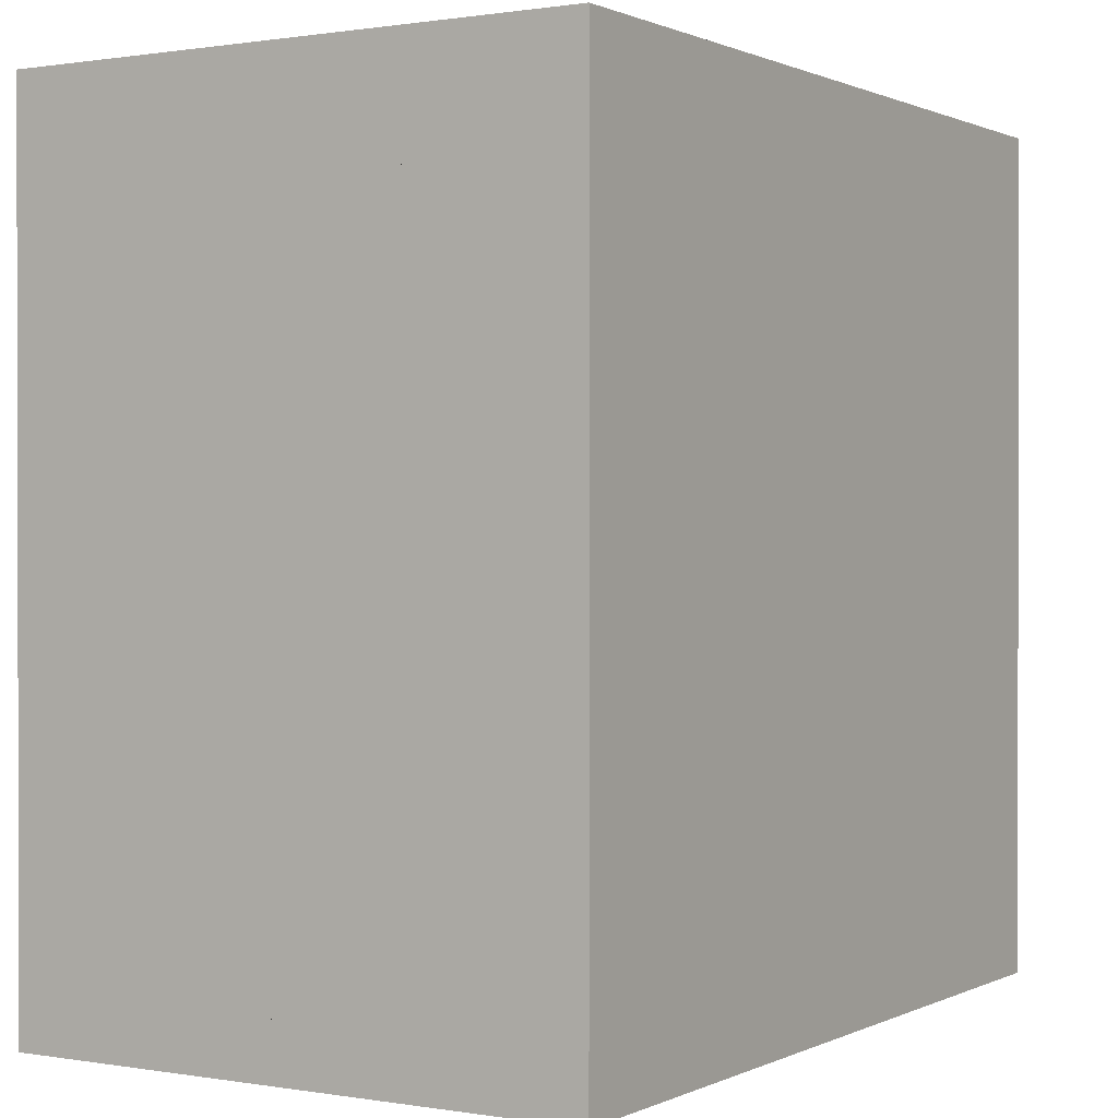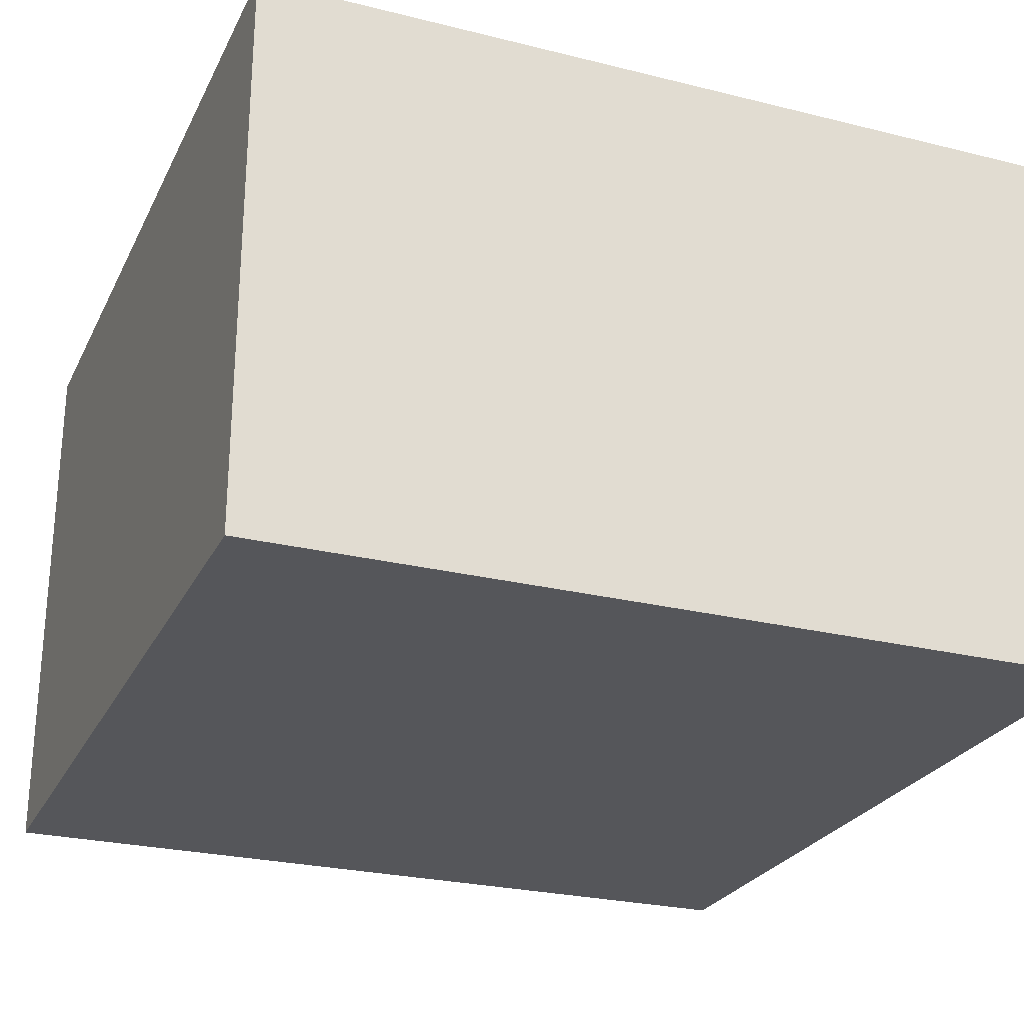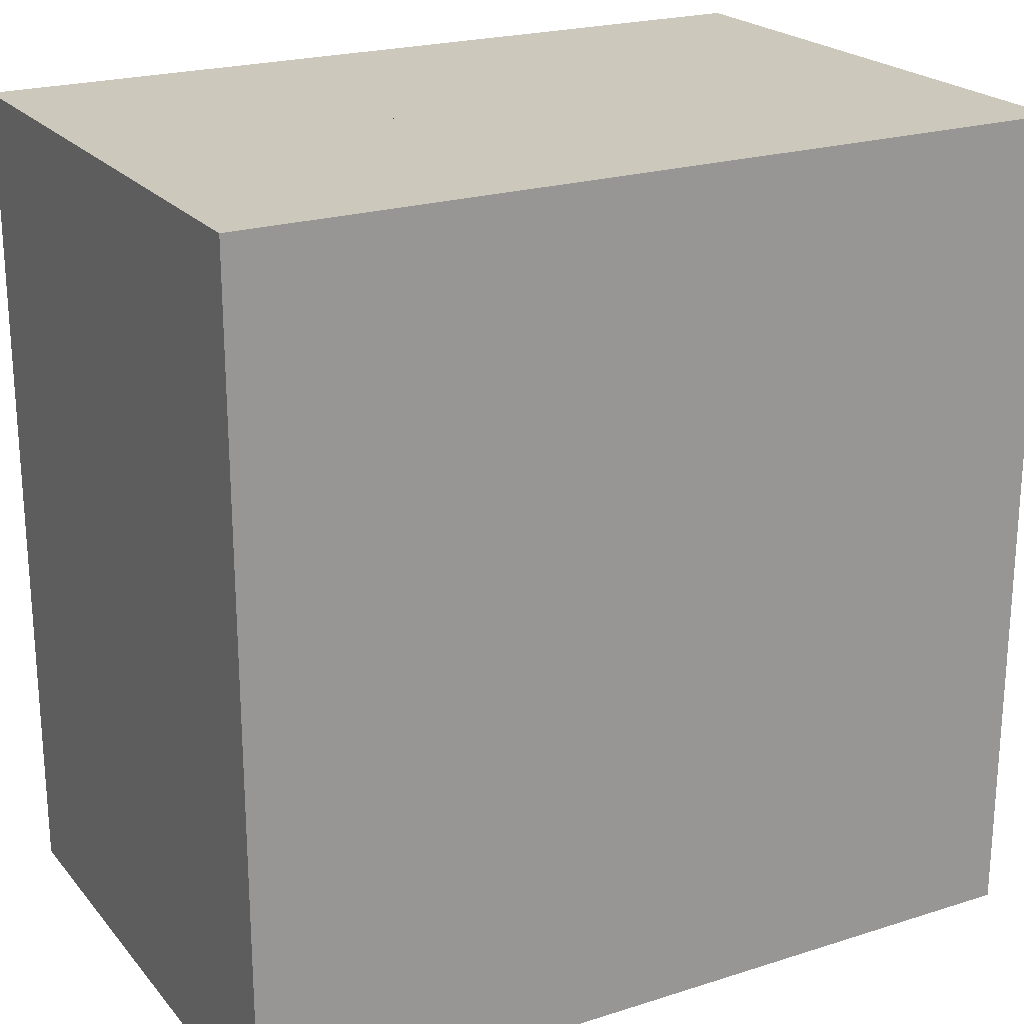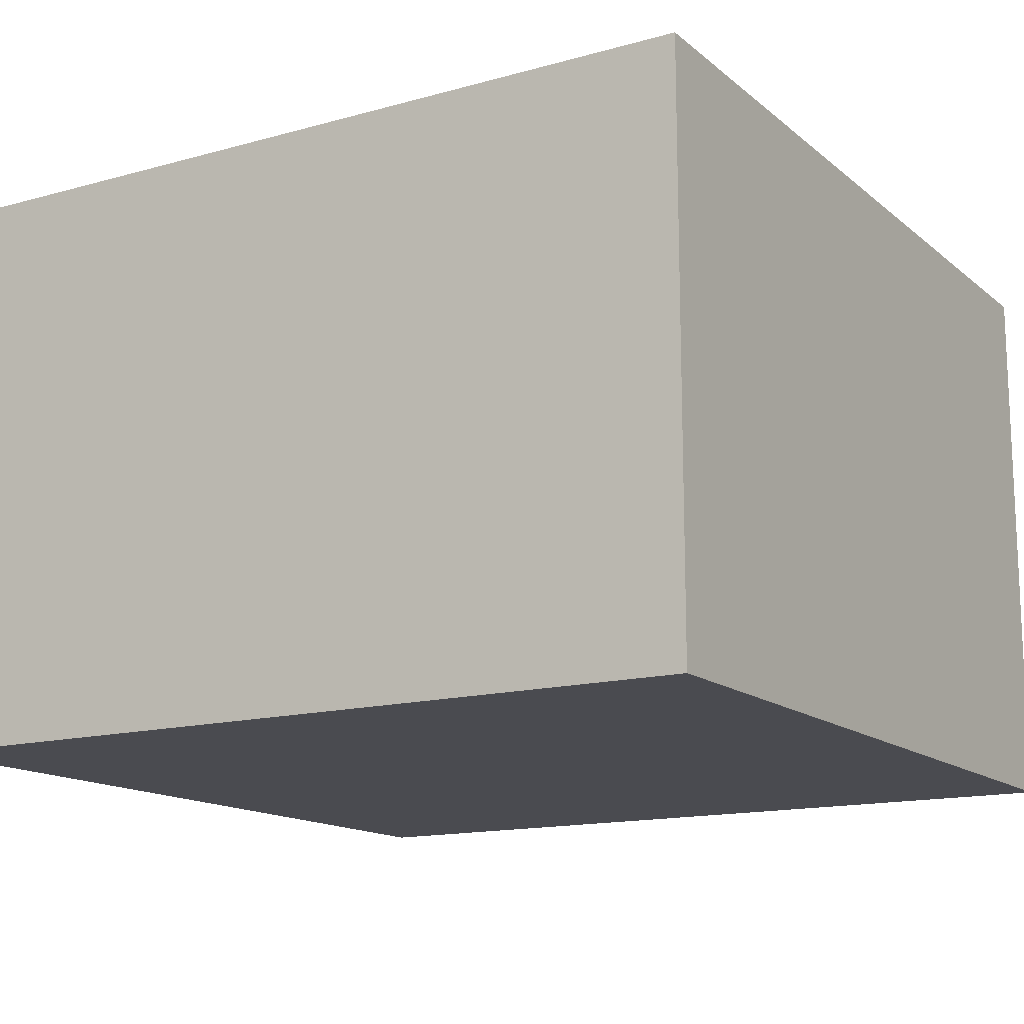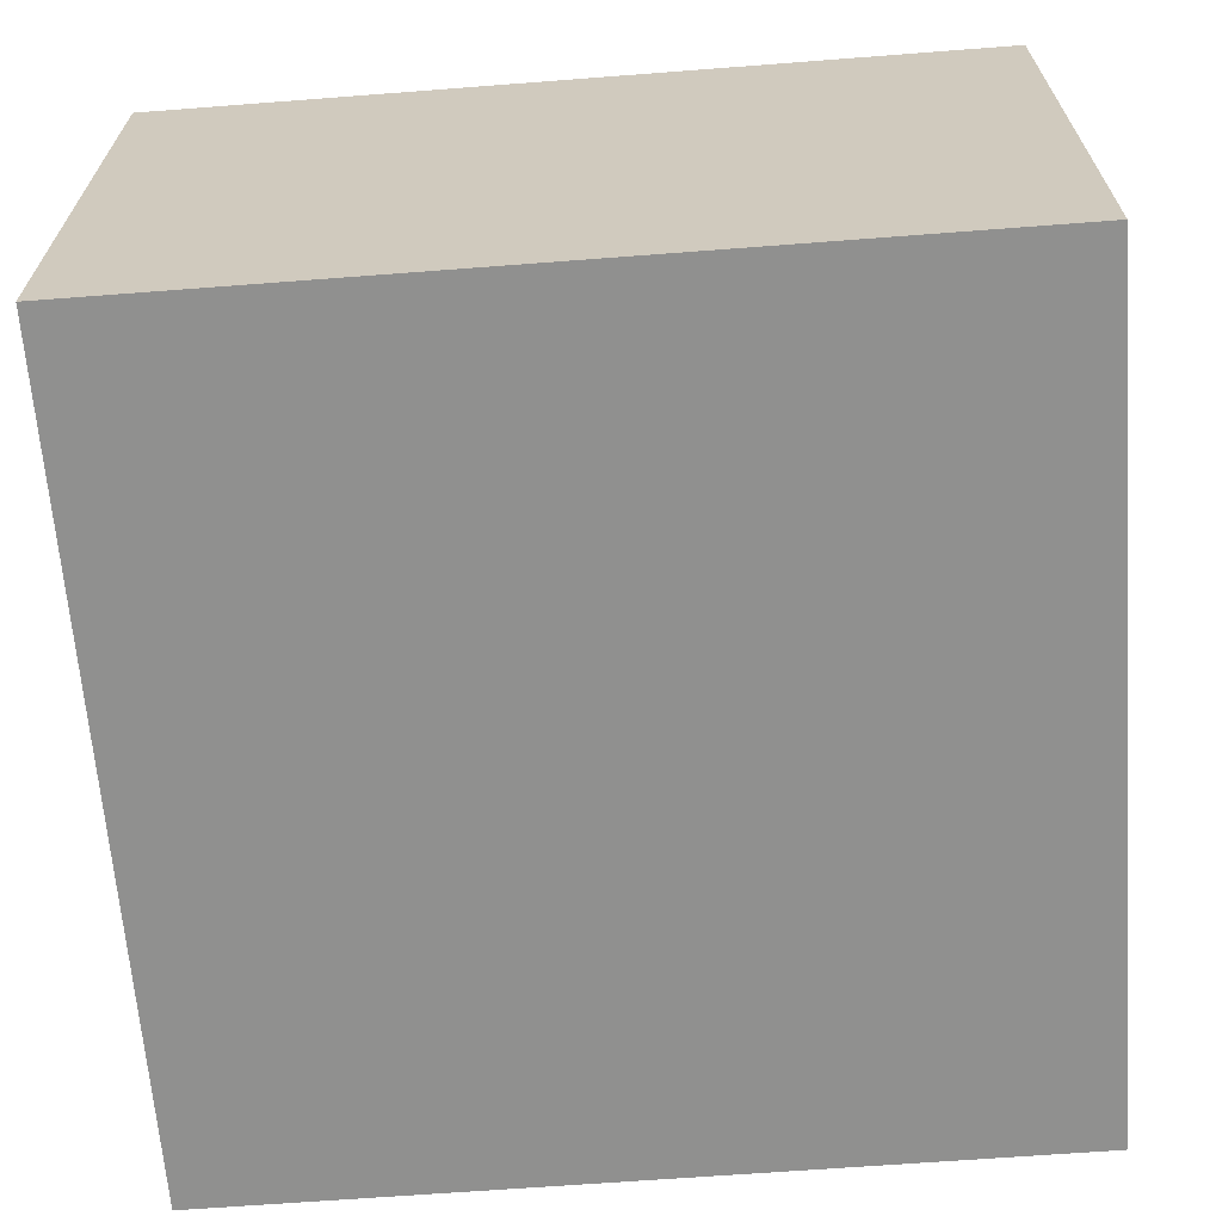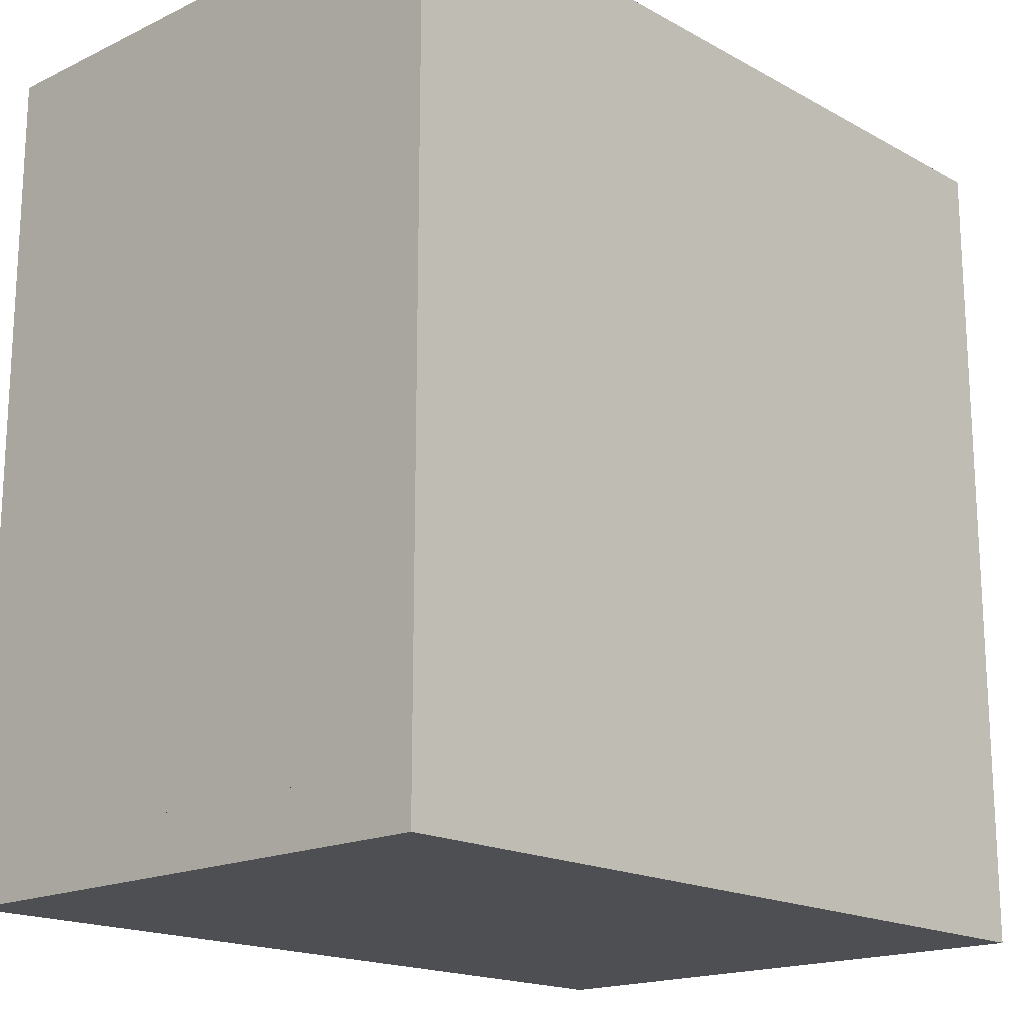
<metadata>
{"format":"obj","ext":"obj","renderer":"f3d","projection":"perspective","resolution":1024,"background":"white","views":[{"elev":0.7,"azim":-58.4,"up":"+Z"},{"elev":-25.8,"azim":68.4,"up":"+Y"},{"elev":22.1,"azim":151.1,"up":"+Z"},{"elev":-14.5,"azim":-58.9,"up":"+Y"},{"elev":-65.6,"azim":4.4,"up":"+Y"},{"elev":-17.7,"azim":133.0,"up":"+Z"}]}
</metadata>
<code>
g tile_016
v 0.295 0.4 -0.257
v 0.257 0.4 -0.257
v 0.295 0.4 -0.295
v 0.257 0.4 -0.295
v -0.257 0.4 0.257
v -0.257 0.4 0.295
v -0.295 0.4 0.257
v -0.295 0.4 0.295
v -0.257 0.4 -0.295
v -0.257 0.4 -0.257
v -0.295 0.4 -0.295
v -0.295 0.4 -0.257
v -0.295 0.1 -0.257
v -0.295 4.512e-17 -0.295
v -0.295 4.512e-17 -0.2189
v -0.295 0.1 -0.2189
v -0.295 0.2 -0.257
v -0.295 0.3 -0.257
v -0.295 0.2 -0.2189
v -0.295 0.3 -0.2189
v -0.2189 0.2 0.295
v -0.257 0.2 0.295
v -0.2189 0.3 0.295
v -0.257 0.3 0.295
v -0.257 0.1 0.295
v -0.295 0 0.295
v -0.2189 0.1 0.295
v -0.2189 0 0.295
v 0.2189 0.2 -0.295
v 0.257 0.2 -0.295
v 0.2189 0.3 -0.295
v 0.257 0.3 -0.295
v 0.257 0.1 -0.295
v 0.295 4.512e-17 -0.295
v 0.2189 0.1 -0.295
v 0.2189 4.512e-17 -0.295
v 0.2189 0 0.295
v 0.257 0.1 0.295
v 0.295 0 0.295
v 0.295 0.4 0.295
v 0.257 0.2 0.295
v 0.2189 0.2 0.295
v 0.257 0.3 0.295
v 0.257 0.4 0.295
v 0.2189 0.3 0.295
v 0.2189 0.1 0.295
v -0.295 0 0.2189
v -0.295 0.1 0.2189
v -0.295 0.1 0.257
v -0.295 0.2 0.257
v -0.295 0.3 0.257
v -0.295 0.3 0.2189
v -0.295 0.2 0.2189
v 0.295 0.4 0.257
v 0.257 0.4 0.257
v 0.295 0.3 0.257
v 0.295 0.2 0.257
v 0.295 0.1 0.257
v 0.295 0 0.2189
v 0.295 0.1 0.2189
v 0.295 0.2 0.2189
v 0.295 0.3 0.2189
v 0.295 0.3 -0.257
v 0.295 0.2 -0.257
v 0.295 0.3 -0.2189
v 0.295 0.2 -0.2189
v 0.295 0.1 -0.257
v 0.295 4.512e-17 -0.2189
v 0.295 0.1 -0.2189
v -0.2189 4.512e-17 -0.295
v -0.257 0.1 -0.295
v -0.257 0.2 -0.295
v -0.2189 0.2 -0.295
v -0.257 0.3 -0.295
v -0.2189 0.3 -0.295
v -0.2189 0.1 -0.295
v -0.295 0.2053 0.113
v -0.295 0.1701 0.08656
v -0.295 0.2053 0.03302
v -0.295 0.1301 0.08656
v -0.295 0.1701 0.1366
v -0.295 0.2453 0.113
v -0.295 0.1957 0.0005503
v -0.295 0.1457 0.0005503
v -0.295 0.1457 -0.09945
v -0.295 0.1301 0.1366
v -0.295 0.1957 -0.09945
v -0.295 0.2453 0.03302
f 3 2 1
f 2 3 4
f 7 6 5
f 6 7 8
f 11 10 9
f 10 11 12
f 14 13 11
f 13 14 15
f 13 15 16
f 13 12 11
f 12 13 17
f 12 17 18
f 19 18 17
f 18 19 20
f 23 22 21
f 24 22 23
f 8 22 24
f 8 25 22
f 26 25 8
f 26 27 25
f 27 26 28
f 8 24 6
f 31 30 29
f 32 30 31
f 3 30 32
f 3 33 30
f 34 33 3
f 34 35 33
f 35 34 36
f 3 32 4
f 39 38 37
f 38 39 40
f 38 40 41
f 41 40 42
f 42 40 43
f 43 40 44
f 45 42 43
f 46 37 38
f 26 48 47
f 48 26 49
f 49 26 50
f 50 26 51
f 51 26 7
f 7 26 8
f 52 50 51
f 50 52 53
f 55 40 54
f 40 55 44
f 40 56 54
f 56 40 57
f 57 40 58
f 39 58 40
f 59 58 39
f 58 59 60
f 61 56 57
f 56 61 62
f 65 64 63
f 64 65 66
f 67 63 64
f 67 1 63
f 34 1 67
f 1 34 3
f 34 67 68
f 68 67 69
f 14 71 70
f 71 14 11
f 71 11 72
f 72 11 73
f 73 11 74
f 74 11 9
f 75 73 74
f 76 70 71
f 12 5 10
f 5 12 7
f 6 10 5
f 44 10 6
f 44 9 10
f 55 9 44
f 2 9 55
f 9 2 4
f 54 2 55
f 2 54 1
f 79 78 77
f 78 79 80
f 77 78 81
f 77 81 82
f 83 80 79
f 83 47 80
f 84 47 83
f 85 47 84
f 19 47 85
f 16 47 19
f 47 16 15
f 19 85 20
f 80 47 86
f 86 47 81
f 87 20 85
f 7 20 87
f 7 82 81
f 12 20 7
f 20 12 18
f 7 87 88
f 88 87 83
f 7 88 82
f 88 83 79
f 17 16 19
f 16 17 13
f 7 81 52
f 52 81 47
f 52 47 48
f 52 48 53
f 49 53 48
f 53 49 50
f 7 52 51
f 66 67 64
f 67 66 69
f 66 54 69
f 65 54 66
f 63 54 65
f 54 63 1
f 69 54 68
f 68 54 62
f 62 54 56
f 62 59 68
f 59 62 61
f 59 61 60
f 57 60 61
f 60 57 58
f 44 45 43
f 45 44 23
f 23 44 24
f 24 44 6
f 21 45 23
f 45 21 42
f 22 42 21
f 22 41 42
f 25 41 22
f 27 41 25
f 46 41 27
f 41 46 38
f 28 46 27
f 46 28 37
f 26 47 28
f 15 28 47
f 14 28 15
f 70 28 14
f 70 37 28
f 36 37 70
f 36 39 37
f 34 39 36
f 34 59 39
f 59 34 68
f 76 36 70
f 36 76 35
f 76 72 35
f 72 76 71
f 35 72 33
f 33 72 29
f 29 72 73
f 29 73 31
f 31 73 75
f 75 9 31
f 9 75 74
f 31 9 32
f 32 9 4
f 30 33 29
f 84 87 85
f 87 84 83
f 77 88 79
f 88 77 82
f 86 78 80
f 78 86 81

</code>
